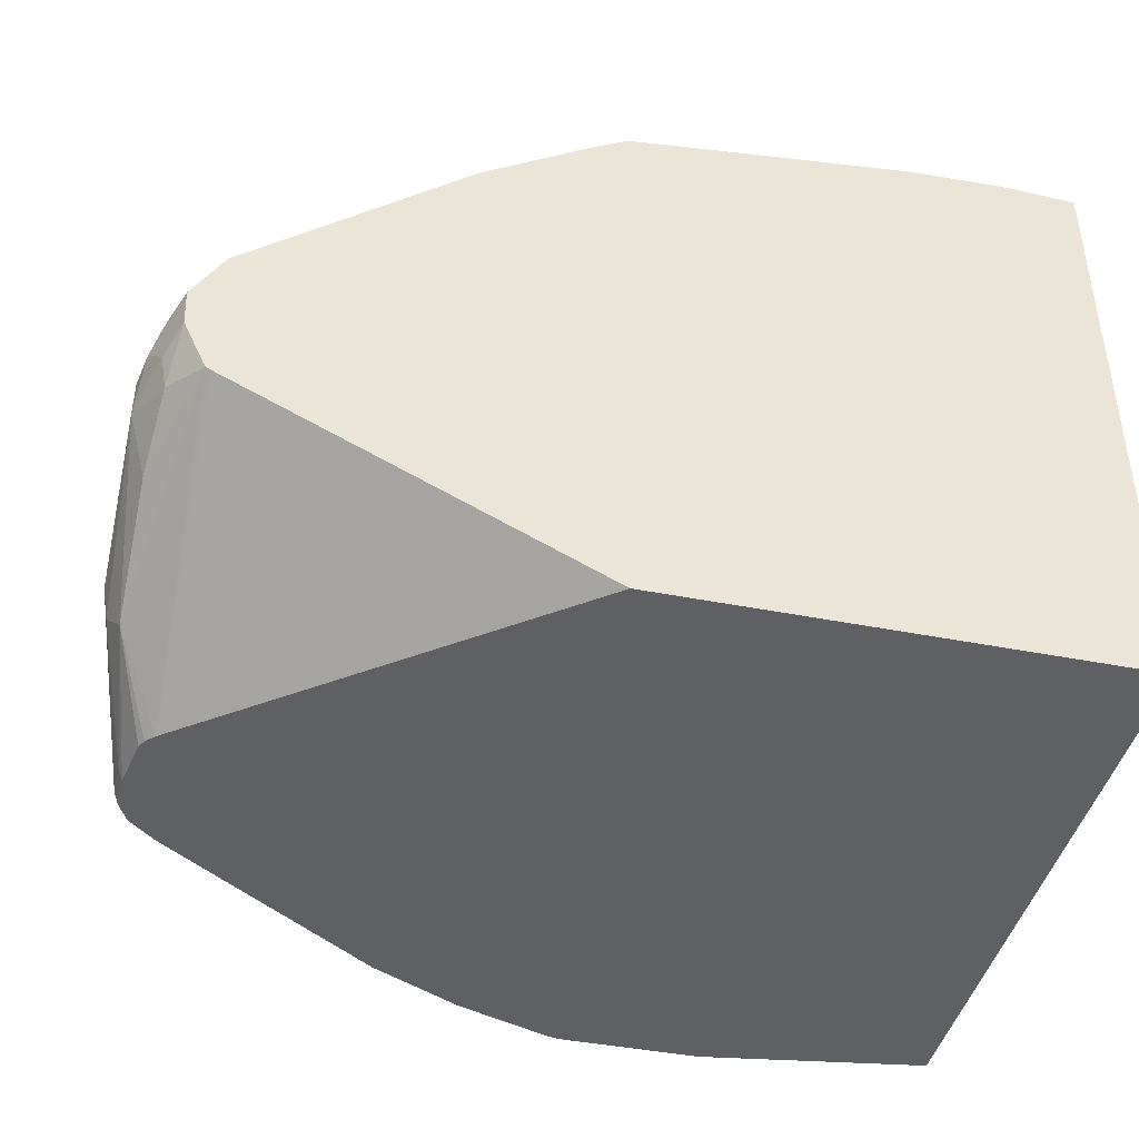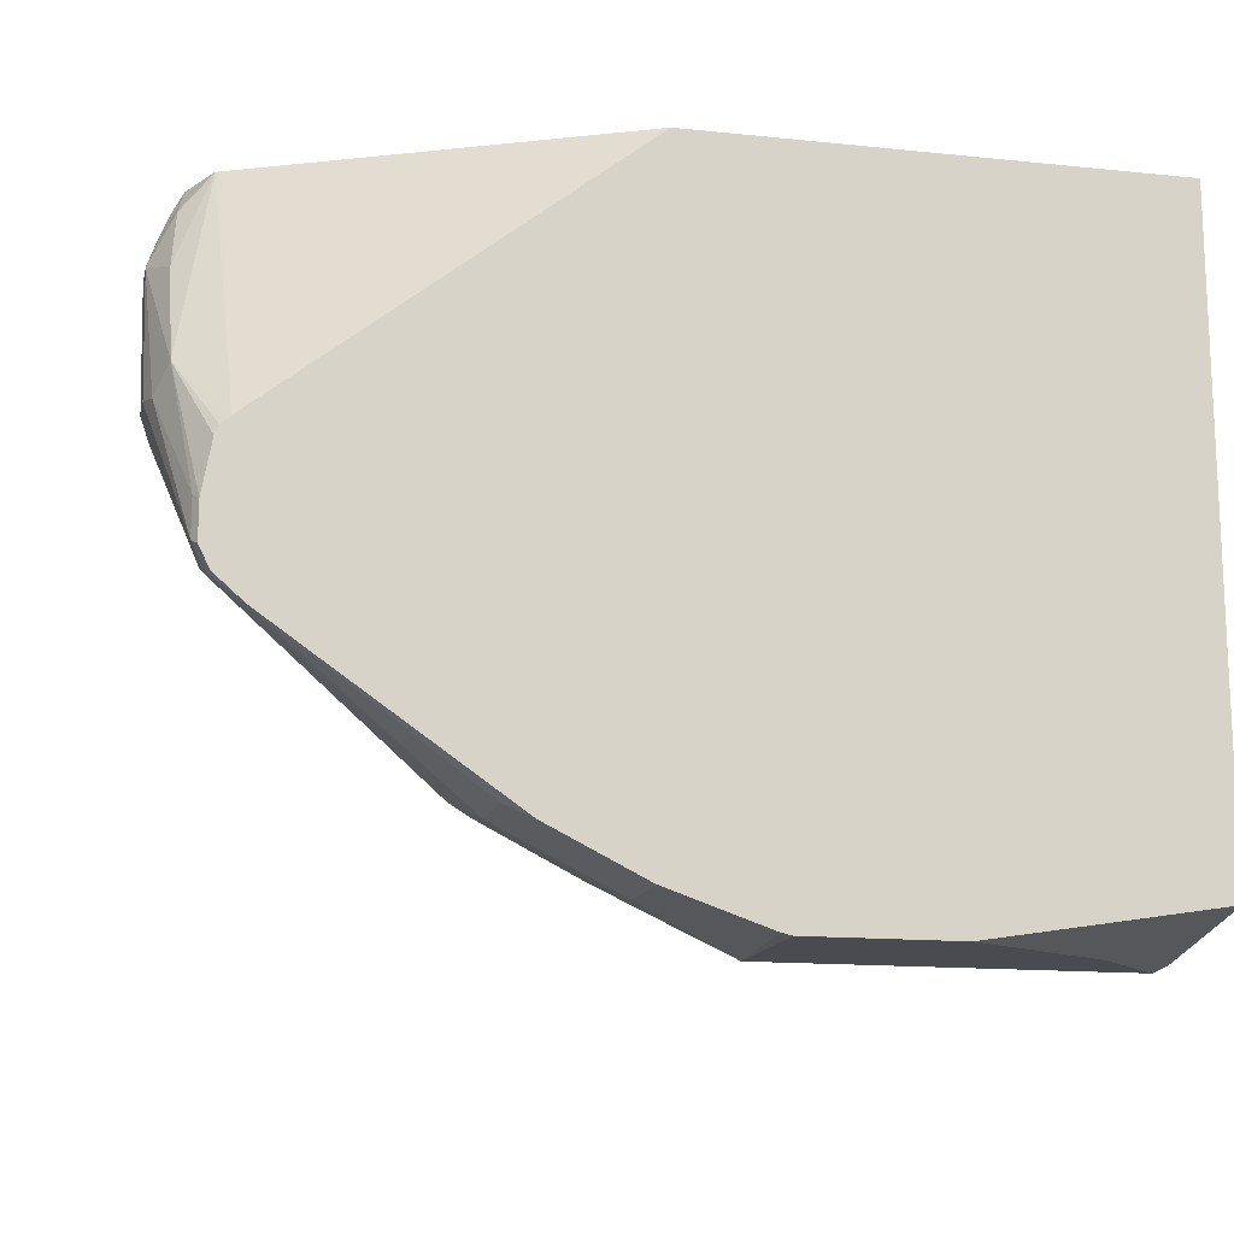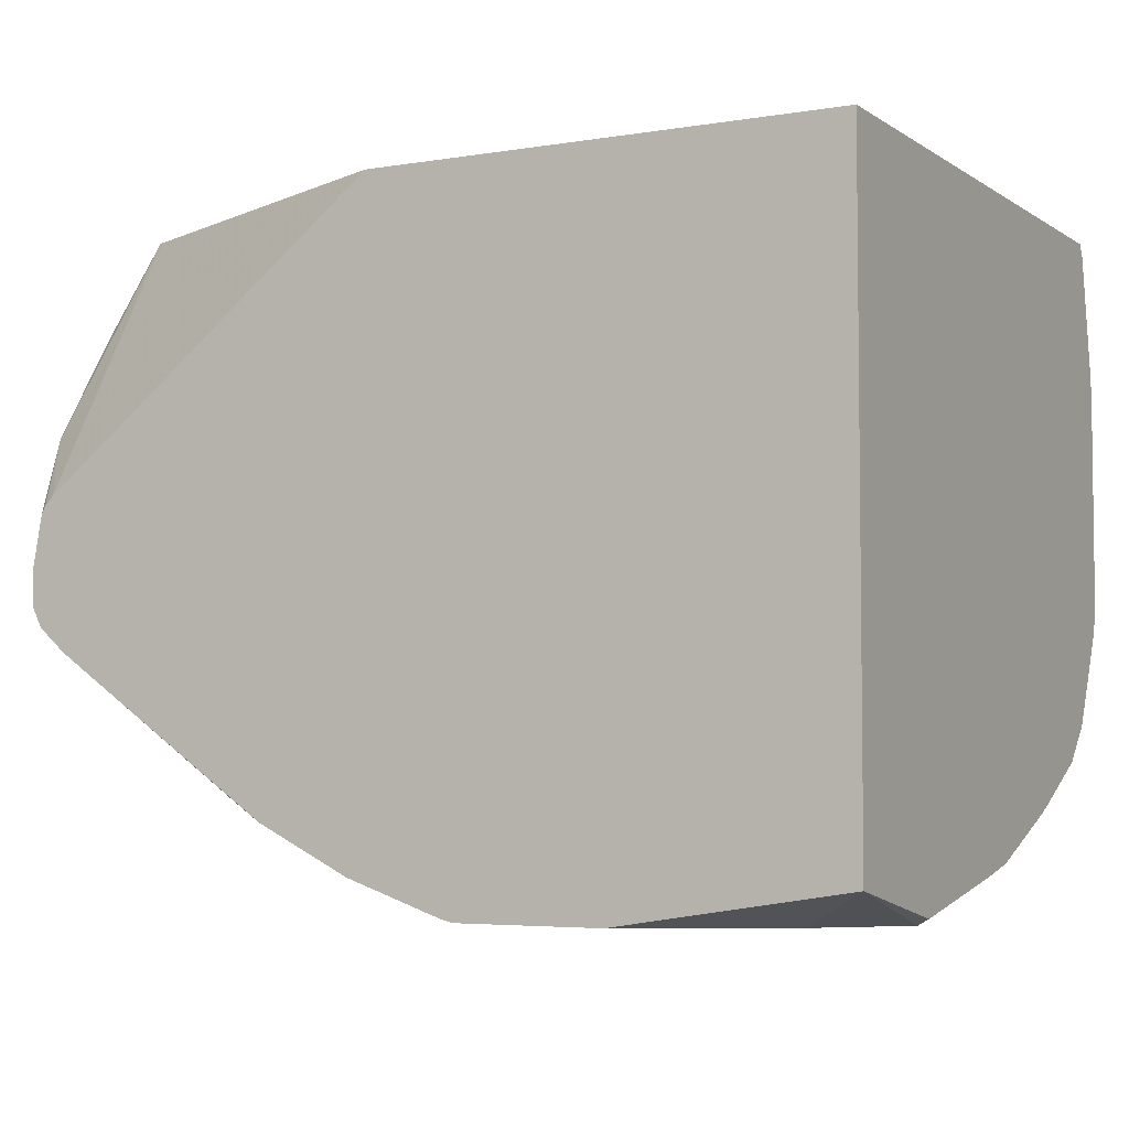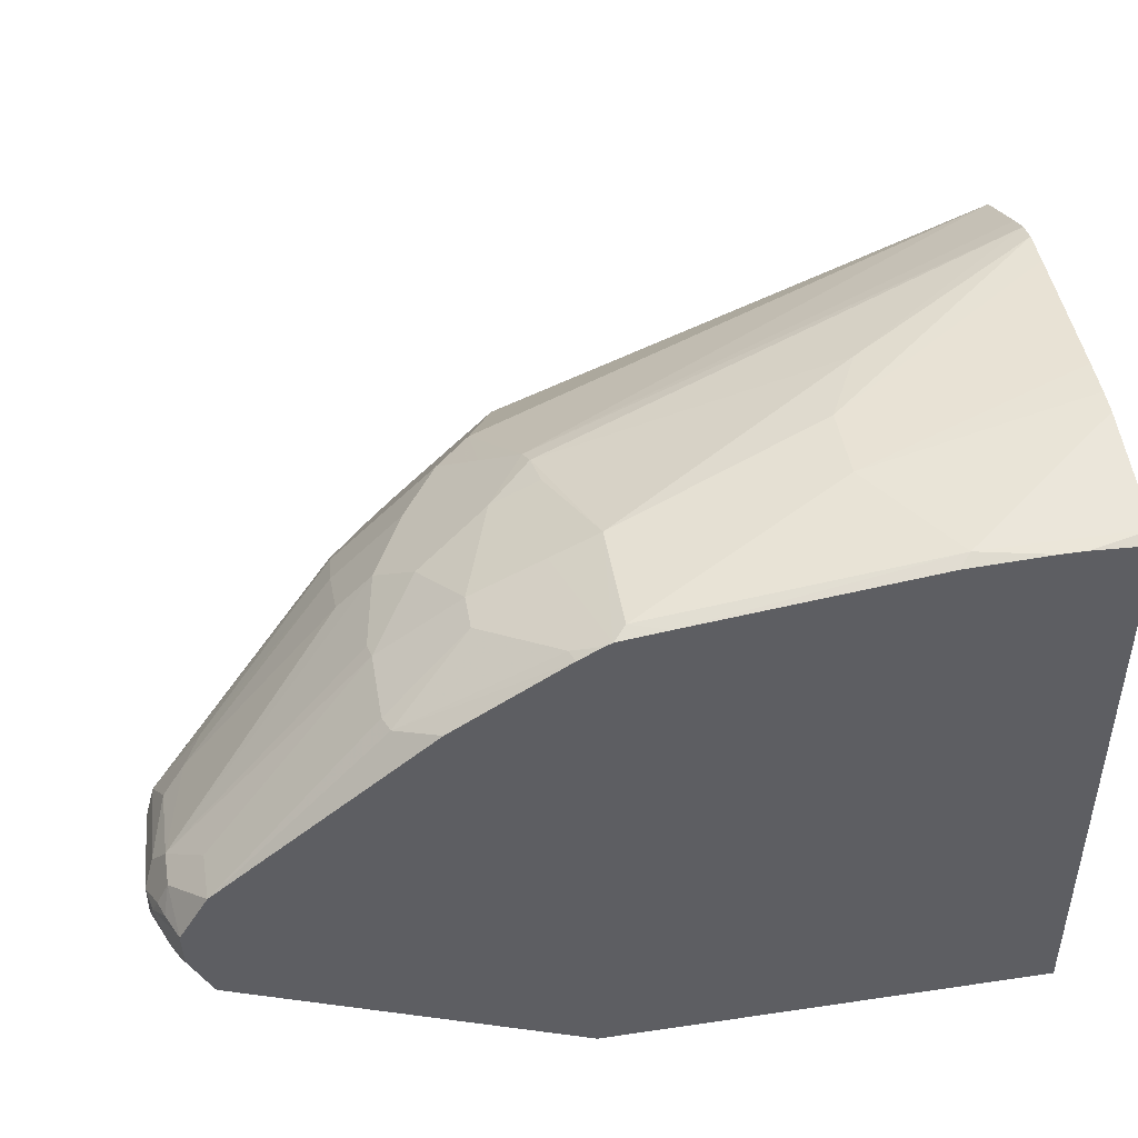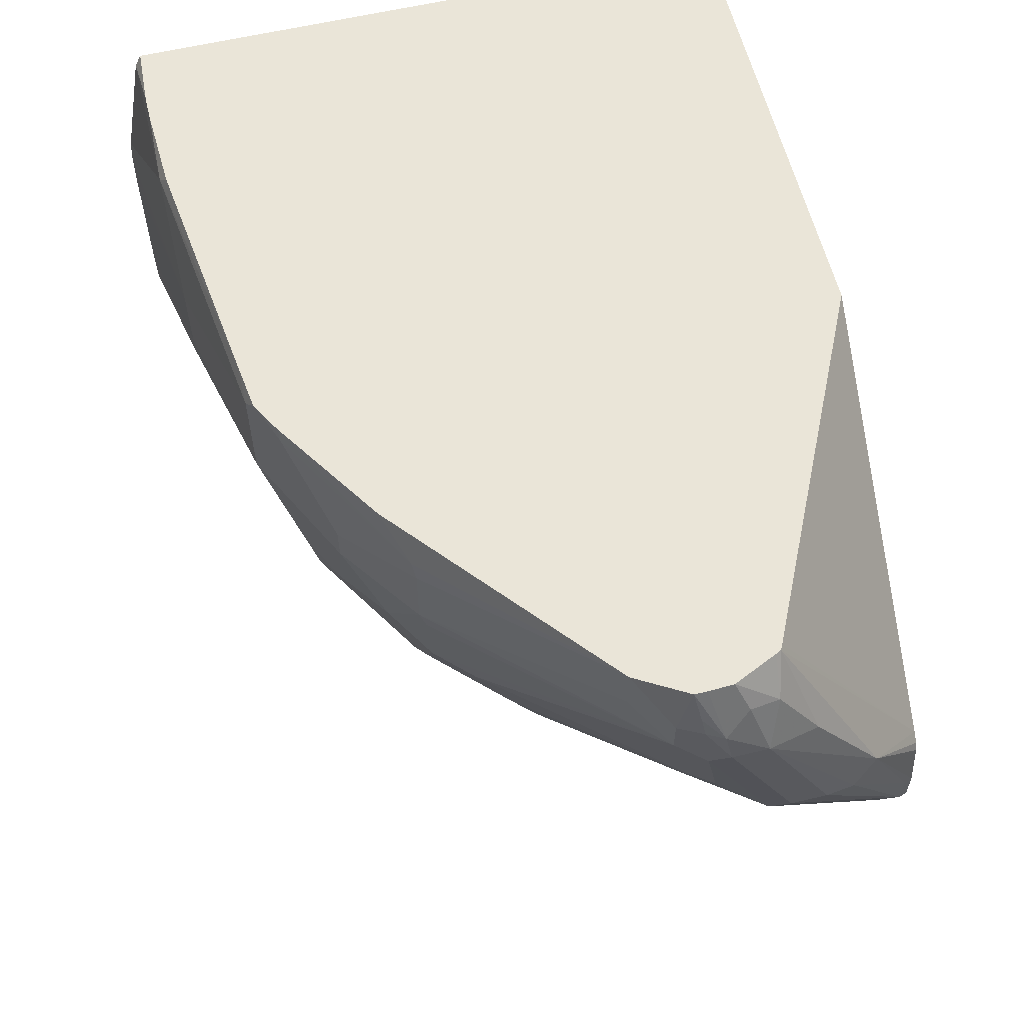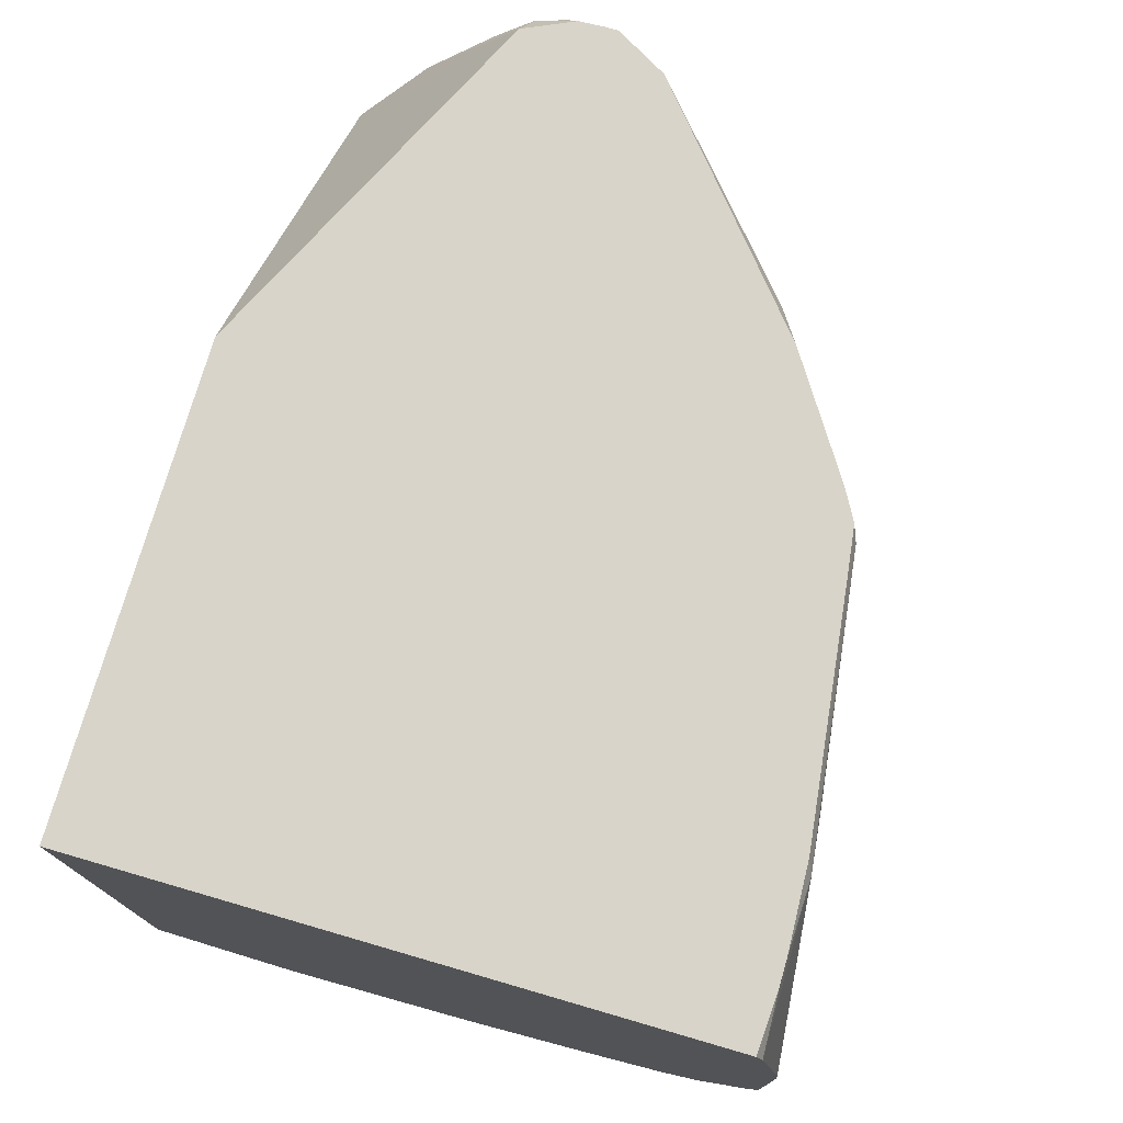
<metadata>
{"format":"obj","ext":"obj","renderer":"f3d","projection":"perspective","resolution":1024,"background":"white","views":[{"elev":-42.7,"azim":166.8,"up":"+Z"},{"elev":-14.6,"azim":167.3,"up":"+Y"},{"elev":-4.5,"azim":-151.8,"up":"+Y"},{"elev":46.2,"azim":170.4,"up":"+Z"},{"elev":59.4,"azim":76.3,"up":"+Y"},{"elev":75.3,"azim":-73.8,"up":"+Y"}]}
</metadata>
<code>
v 0.4 -0.1273 -0.2545
v 0.3936 -0.1045 -0.1551
v 0.3936 -0.1091 -0.1755
v 0.3936 -0.1241 -0.2576
v 0.3936 -0.1091 -0.332
v 0.4363 -0.1273 -0.2909
v 0.5818 -0.1273 -0.2545
v 0.4727 -0.1091 -0.1818
v 0.3936 -0.08251 -0.09859
v 0.3936 0.2064 -0.332
v 0.5091 -0.1273 -0.332
v 0.5818 -0.1273 -0.332
v 0.5872 -0.126 -0.332
v 0.6363 -0.1091 -0.2909
v 0.6385 -0.1045 -0.2727
v 0.6204 -0.1045 -0.2363
v 0.6 -0.1091 -0.2181
v 0.3936 -0.07692 -0.0867
v 0.606 -0.103 -0.206
v 0.3936 0.2064 -0.02144
v 0.6289 0.2064 -0.332
v 0.6363 -0.1091 -0.332
v 0.6395 -0.1075 -0.332
v 0.6848 -0.08483 -0.2909
v 0.6749 -0.08633 -0.2727
v 0.6931 -0.06817 -0.2363
v 0.6385 -0.08633 -0.2
v 0.3936 -0.05873 -0.05033
v 0.6408 -0.08179 -0.1909
v 0.6408 -0.04543 -0.1364
v 0.6241 -0.04847 -0.1333
v 0.3936 0.1999 -0.01818
v 0.4239 0.2064 -0.01962
v 0.8064 0.2064 -0.2467
v 0.8047 0.06788 -0.332
v 0.6774 -0.08849 -0.332
v 0.6848 -0.08483 -0.3272
v 0.6969 -0.07875 -0.2909
v 0.7044 -0.06363 -0.2454
v 0.6954 -0.06363 -0.2272
v 0.3936 -0.04057 -0.03218
v 0.6954 -0.04543 -0.1909
v 0.6499 -0.06363 -0.1727
v 0.6954 0.02728 -0.1182
v 0.6772 0.02728 -0.1
v 0.659 0.009119 -0.1
v 0.3936 0.1391 -0.006646
v 0.4727 0.1999 -0.01818
v 0.4363 0.2064 -0.01962
v 0.809 0.2064 -0.2454
v 0.8272 0.09996 -0.3
v 0.809 0.0636 -0.332
v 0.6832 -0.08561 -0.332
v 0.6969 -0.07875 -0.3272
v 0.7964 -0.00692 -0.332
v 0.812 0.006081 -0.3272
v 0.7696 -0.02423 -0.309
v 0.715 -0.04239 -0.2181
v 0.8135 0.009119 -0.3181
v 0.8059 0.01212 -0.2909
v 0.6408 0.0636 -0.06366
v 0.3936 -0.004176 -0.014
v 0.7135 -0.02724 -0.1909
v 0.7317 0.009119 -0.1727
v 0.7317 0.02728 -0.1545
v 0.6969 0.05452 -0.103
v 0.659 0.04544 -0.08181
v 0.3936 0.1269 -0.005815
v 0.4792 0.2064 -0.02144
v 0.5091 0.1454 -0.01818
v 0.6181 0.1999 -0.03637
v 0.6 0.2064 -0.03637
v 0.8103 0.2064 -0.2428
v 0.8241 0.1878 -0.2424
v 0.8272 0.1545 -0.2636
v 0.8363 0.1636 -0.2363
v 0.8332 0.08784 -0.2878
v 0.8181 0.03636 -0.3272
v 0.8156 0.03398 -0.332
v 0.8111 0.05933 -0.332
v 0.7722 -0.02381 -0.332
v 0.8104 0.005264 -0.332
v 0.8181 0.0182 -0.3272
v 0.8317 0.0818 -0.2454
v 0.8135 0.02728 -0.2818
v 0.8044 0.02728 -0.2636
v 0.6385 0.07272 -0.05909
v 0.3936 0.007681 -0.008404
v 0.6605 0.09088 -0.06666
v 0.8044 0.0818 -0.209
v 0.7332 0.05452 -0.1394
v 0.715 0.09088 -0.103
v 0.6969 0.1091 -0.08485
v 0.7332 0.09088 -0.1212
v 0.3936 0.1083 -0.005591
v 0.5091 0.1091 -0.01818
v 0.6181 0.1454 -0.03637
v 0.6246 0.2064 -0.0396
v 0.8204 0.2064 -0.2205
v 0.8272 0.1909 -0.2272
v 0.8332 0.1787 -0.2151
v 0.8363 0.1636 -0.2181
v 0.8363 0.1272 -0.2545
v 0.8363 0.09088 -0.2727
v 0.8156 0.01578 -0.332
v 0.8363 0.09088 -0.2545
v 0.8317 0.1545 -0.209
v 0.8249 0.1091 -0.2181
v 0.8135 0.09996 -0.209
v 0.6363 0.09088 -0.05455
v 0.4909 0.07272 -0.01818
v 0.3936 0.0182 -0.005879
v 0.6787 0.1454 -0.06666
v 0.6423 0.1454 -0.04848
v 0.7226 0.1363 -0.1
v 0.8241 0.1636 -0.1939
v 0.7211 0.1454 -0.09696
v 0.3936 0.03636 -0.005591
v 0.6423 0.1999 -0.04848
v 0.628 0.2064 -0.04135
v 0.821 0.2064 -0.2079
v 0.8272 0.1909 -0.2045
v 0.8302 0.1818 -0.206
v 0.821 0.2064 -0.2014
v 0.8241 0.1818 -0.1939
v 0.6787 0.1636 -0.06666
v 0.8059 0.1818 -0.1757
v 0.7211 0.1818 -0.09696
v 0.6402 0.2064 -0.04822
v 0.7181 0.1909 -0.09546
v 0.8059 0.2064 -0.1757
v 0.6969 0.2064 -0.08485
f 66 94 92
f 63 86 64
f 66 91 94
f 70 96 97
f 68 95 70
f 66 93 89
f 64 84 65
f 61 89 87
f 65 90 91
f 65 84 90
f 64 86 84
f 70 97 71
f 66 92 93
f 70 95 118
f 76 104 103
f 71 97 98
f 71 98 72
f 73 99 74
f 74 99 100
f 74 100 76
f 74 76 75
f 76 101 102
f 76 102 106
f 76 106 104
f 76 103 77
f 76 100 101
f 77 103 104
f 61 66 89
f 77 104 83
f 70 118 96
f 61 67 66
f 48 70 71
f 61 87 88
f 77 83 78
f 45 67 46
f 46 67 61
f 47 68 48
f 48 69 49
f 48 68 70
f 48 71 72
f 48 72 69
f 50 73 74
f 50 74 75
f 50 75 51
f 51 75 76
f 51 76 77
f 51 77 78
f 51 78 79
f 51 79 80
f 51 80 52
f 53 81 54
f 54 81 55
f 55 82 56
f 56 83 59
f 56 59 57
f 56 82 83
f 58 60 86
f 58 86 63
f 59 83 84
f 59 84 85
f 59 85 60
f 60 85 86
f 61 88 62
f 78 83 105
f 119 129 120
f 82 105 83
f 101 122 123
f 101 123 102
f 101 121 124
f 101 124 122
f 102 123 125
f 102 125 107
f 107 125 116
f 107 116 108
f 108 116 109
f 113 117 128
f 113 128 126
f 113 126 119
f 113 119 114
f 115 116 117
f 116 125 131
f 116 131 127
f 116 127 117
f 117 127 131
f 117 131 128
f 119 126 130
f 119 130 129
f 122 125 123
f 122 124 125
f 124 131 125
f 126 128 130
f 128 131 130
f 129 130 132
f 130 131 132
f 45 66 67
f 99 101 100
f 78 105 79
f 99 121 101
f 98 114 119
f 83 104 106
f 83 106 84
f 84 86 85
f 84 106 102
f 84 102 107
f 84 107 108
f 84 108 109
f 84 109 90
f 87 110 97
f 87 97 111
f 87 111 88
f 87 89 110
f 88 111 112
f 89 93 113
f 89 113 114
f 89 114 110
f 90 109 91
f 91 109 94
f 92 115 93
f 92 94 116
f 92 116 115
f 93 115 117
f 93 117 113
f 94 109 116
f 96 118 112
f 96 112 111
f 96 111 97
f 97 110 114
f 97 114 98
f 98 119 120
f 44 66 45
f 1 3 4
f 44 65 91
f 5 55 81
f 5 81 53
f 5 53 36
f 5 36 23
f 5 23 22
f 5 22 13
f 5 13 12
f 5 12 11
f 5 11 6
f 7 12 13
f 7 13 14
f 7 14 15
f 7 15 16
f 5 82 55
f 7 16 17
f 8 17 9
f 9 17 19
f 9 19 18
f 10 20 33
f 10 33 49
f 10 49 69
f 10 69 72
f 10 72 98
f 10 98 120
f 10 120 129
f 10 129 132
f 10 132 131
f 10 131 124
f 7 17 8
f 5 105 82
f 5 79 105
f 5 80 79
f 1 2 3
f 1 4 5
f 1 5 6
f 1 6 11
f 1 11 12
f 1 12 7
f 1 7 2
f 2 8 9
f 2 9 18
f 2 18 28
f 2 28 41
f 2 41 62
f 2 62 88
f 2 88 112
f 2 112 118
f 2 118 95
f 2 95 68
f 2 68 47
f 2 47 32
f 2 32 20
f 44 91 66
f 2 10 5
f 2 5 4
f 2 4 3
f 2 7 8
f 5 10 21
f 5 21 35
f 5 35 52
f 5 52 80
f 10 124 121
f 10 121 99
f 2 20 10
f 10 73 50
f 29 43 30
f 30 43 42
f 30 42 44
f 30 44 45
f 30 45 46
f 30 46 41
f 32 47 48
f 32 48 49
f 32 49 33
f 34 50 35
f 35 50 51
f 35 51 52
f 36 53 54
f 36 54 37
f 38 54 55
f 38 55 56
f 38 56 57
f 38 57 39
f 39 57 59
f 39 59 60
f 39 60 58
f 40 58 42
f 41 61 62
f 41 46 61
f 42 58 63
f 42 63 64
f 42 64 44
f 44 64 65
f 10 99 73
f 29 42 43
f 29 40 42
f 39 58 40
f 28 31 30
f 10 50 34
f 28 30 41
f 10 34 21
f 13 22 14
f 14 22 23
f 14 23 24
f 15 24 25
f 15 25 16
f 16 25 26
f 16 26 27
f 16 27 17
f 17 27 19
f 18 19 28
f 19 27 29
f 14 24 15
f 19 30 31
f 26 40 27
f 27 40 29
f 19 29 30
f 26 39 40
f 26 38 39
f 24 38 25
f 24 54 38
f 25 38 26
f 23 37 24
f 23 36 37
f 21 34 35
f 20 32 33
f 19 31 28
f 24 37 54

</code>
